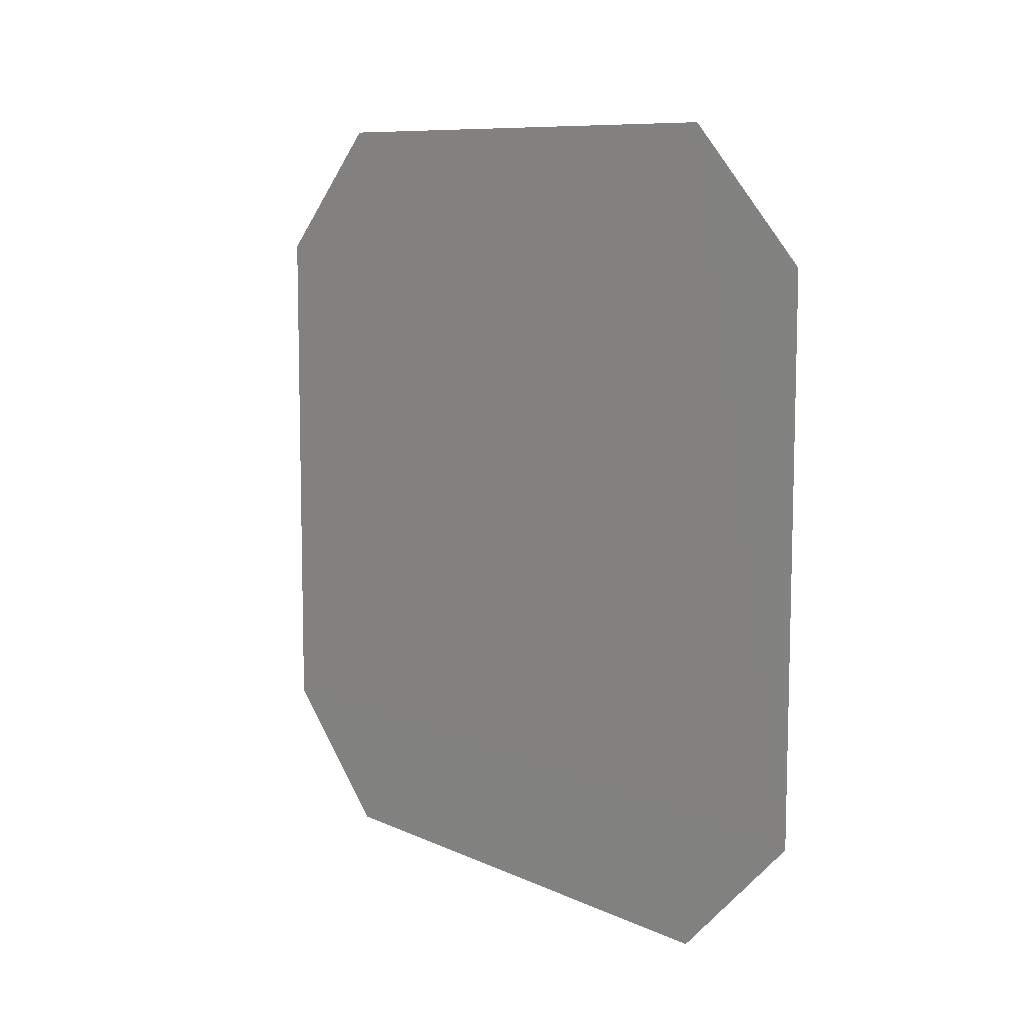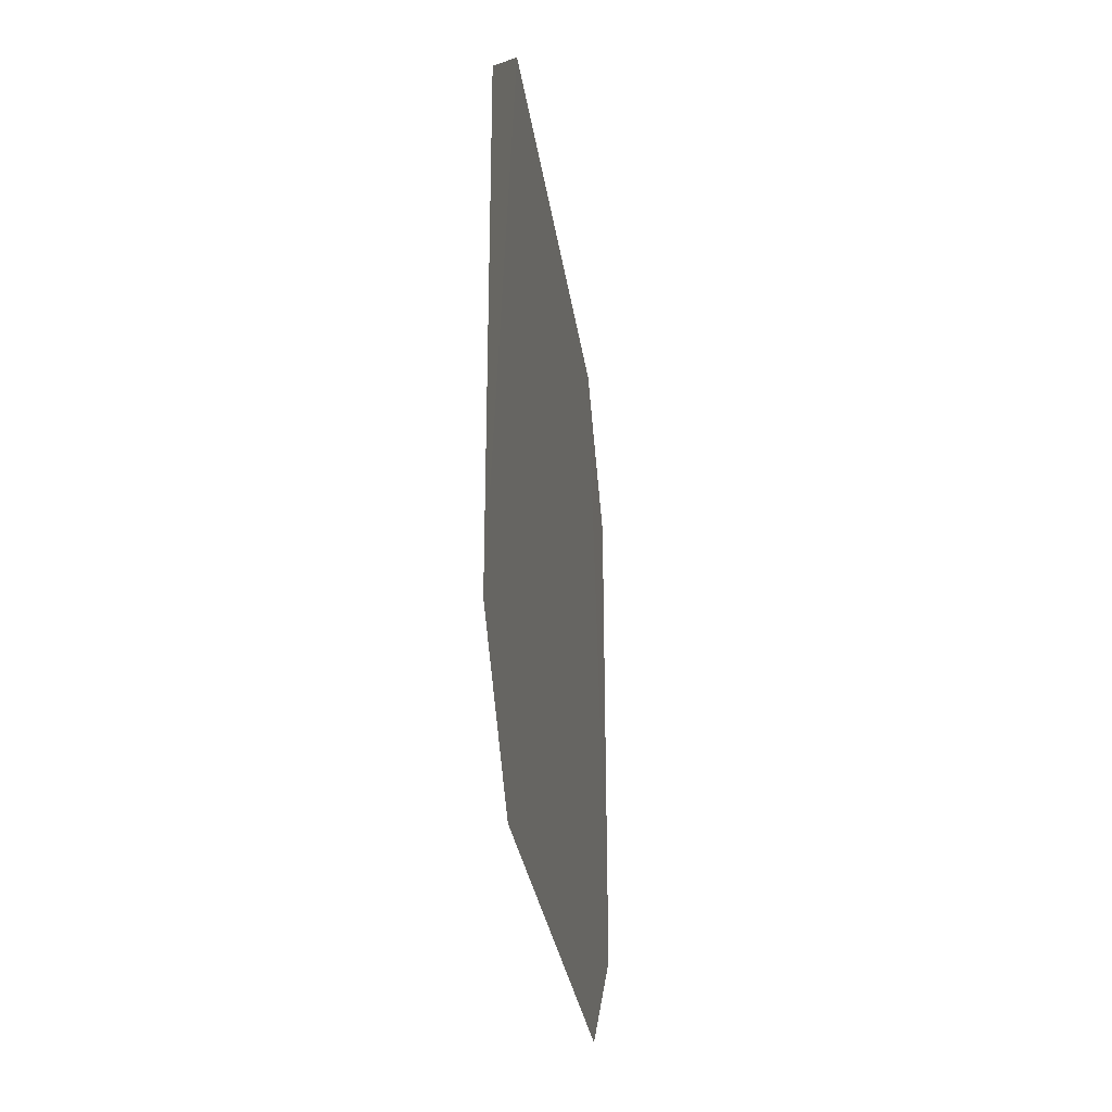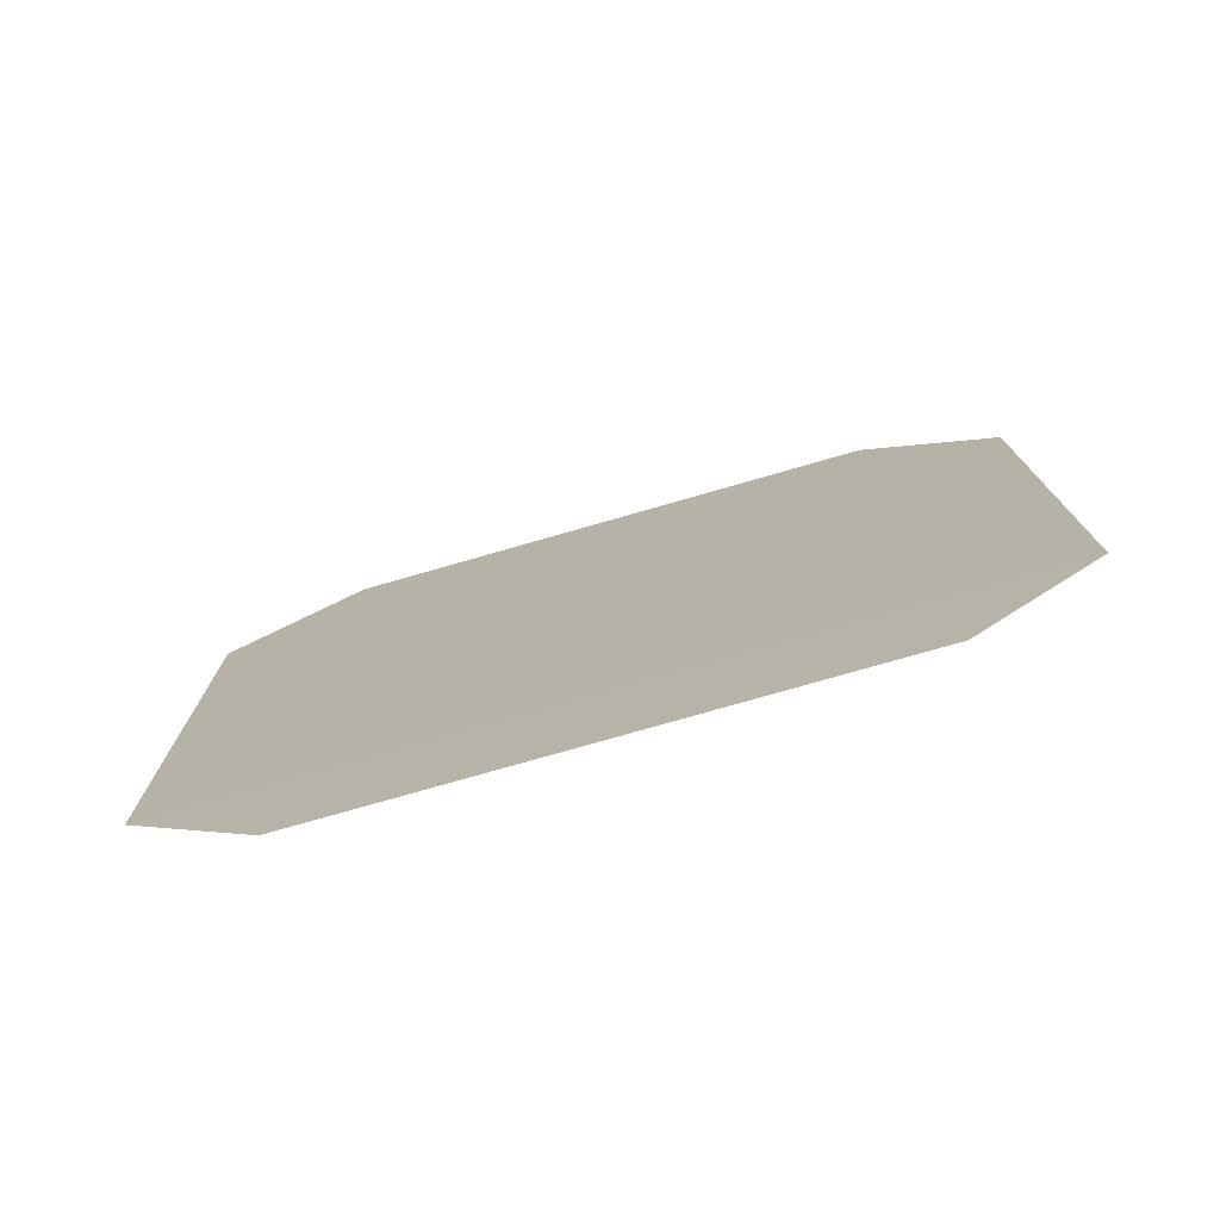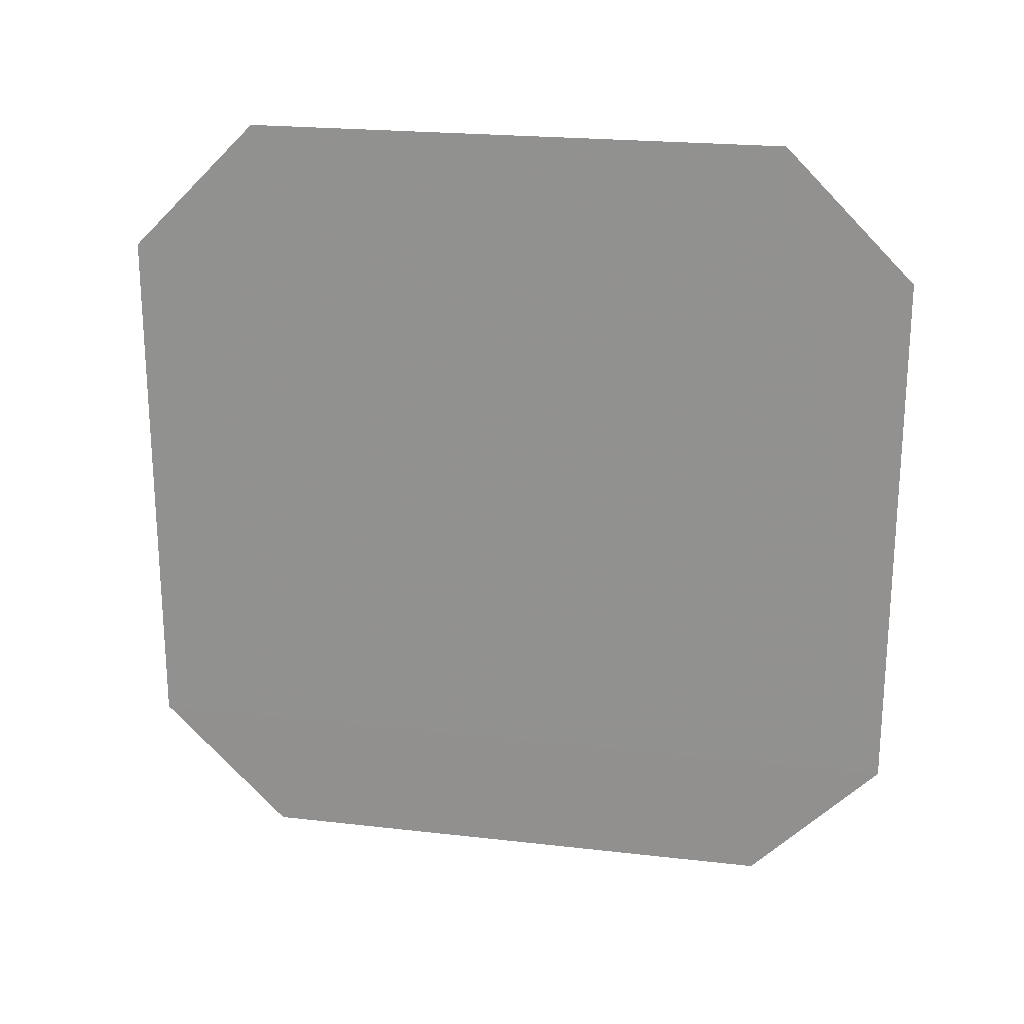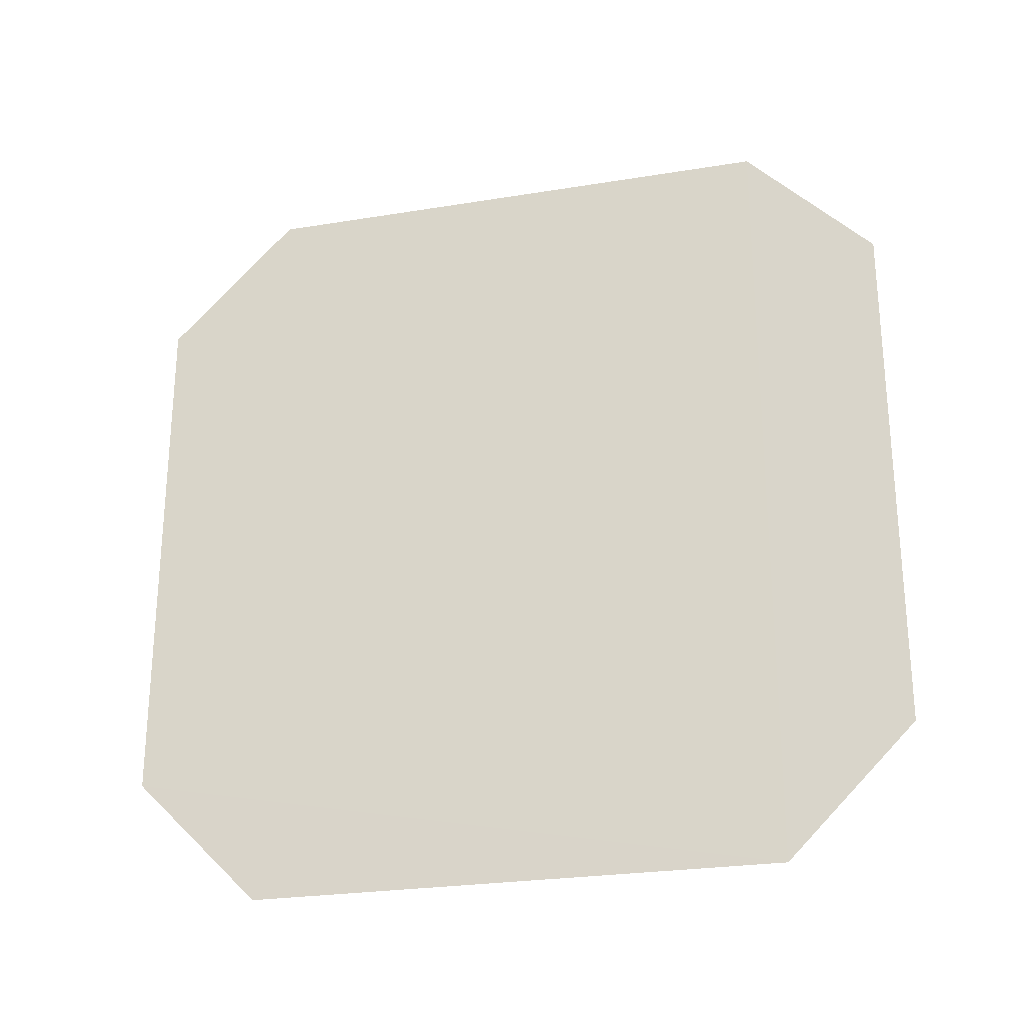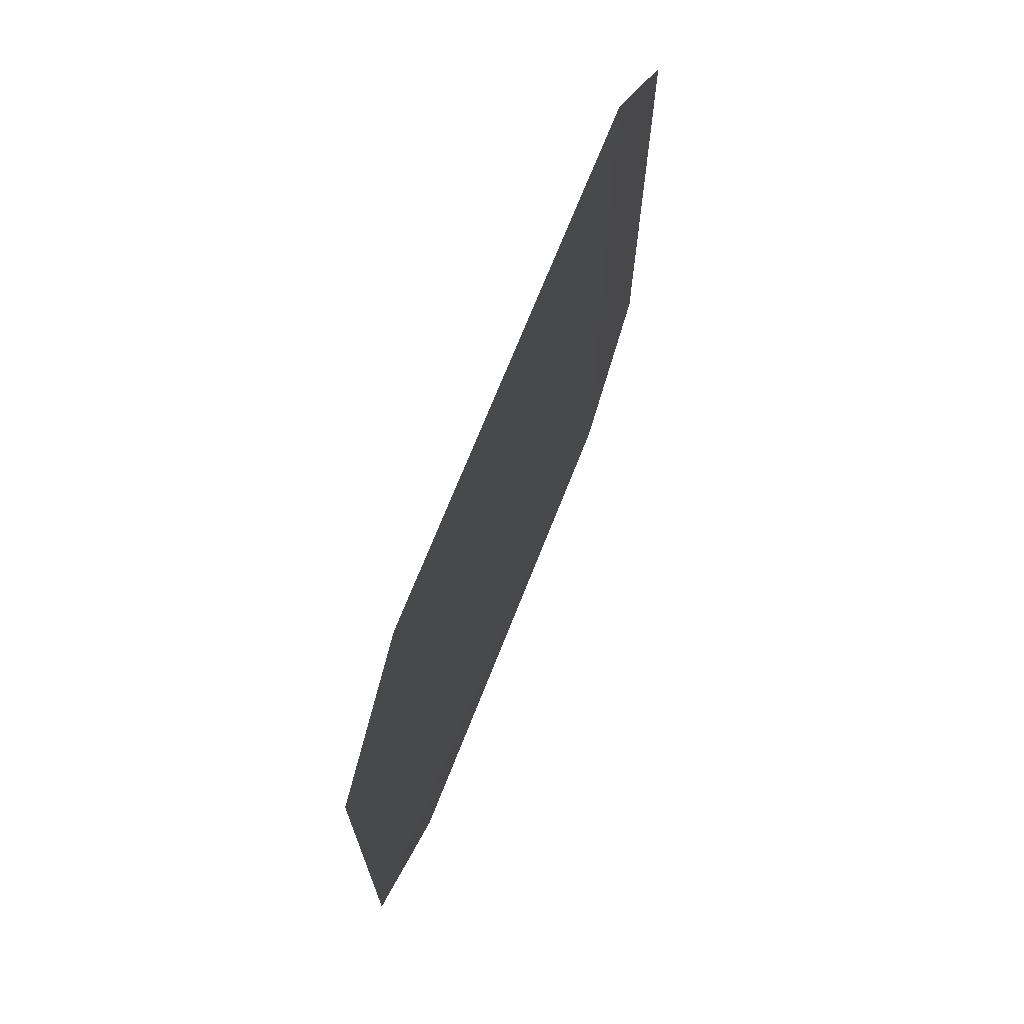
<metadata>
{"format":"obj","ext":"obj","renderer":"f3d","projection":"perspective","resolution":1024,"background":"white","views":[{"elev":9.1,"azim":-39.6,"up":"+Y"},{"elev":-30.5,"azim":-172.0,"up":"+Y"},{"elev":-76.4,"azim":-74.0,"up":"+Y"},{"elev":21.6,"azim":-78.5,"up":"+Y"},{"elev":-25.6,"azim":-75.4,"up":"+Z"},{"elev":70.1,"azim":21.4,"up":"+Z"}]}
</metadata>
<code>
v 1.6e-05 0.01429 0.0212
v 1.6e-05 0.01429 -0.0212
v 2e-06 0.02121 0.0143
v -1.9e-05 -0.0143 0.0212
v 2e-06 -0.02119 0.0143
v 2e-06 -0.02119 -0.0143
v -1.9e-05 -0.0143 -0.0212
v 2e-06 0.02121 -0.0143
v 1.6e-05 0.01429 0.0212
v 2e-06 0.02121 0.0143
v 1.6e-05 0.01429 0.0212
v -1.9e-05 -0.0143 0.0212
v 1.6e-05 0.01429 0.0212
v 2e-06 -0.02119 0.0143
v 1.6e-05 0.01429 -0.0212
v 1.6e-05 0.01429 -0.0212
v 2e-06 -0.02119 -0.0143
v 1.6e-05 0.01429 -0.0212
v -1.9e-05 -0.0143 -0.0212
v 2e-06 0.02121 -0.0143
v 2e-06 0.02121 0.0143
v 2e-06 0.02121 -0.0143
v -1.9e-05 -0.0143 -0.0212
v -1.9e-05 -0.0143 0.0212
v -1.9e-05 -0.0143 0.0212
v -1.9e-05 -0.0143 -0.0212
v 2e-06 -0.02119 -0.0143
v 2e-06 -0.02119 0.0143
f 1 2 8
f 1 8 3
f 9 10 4
f 11 12 5
f 13 14 6
f 13 6 15
f 16 17 7
f 18 19 20
f 21 22 23
f 21 23 24
f 25 26 27
f 25 27 28

</code>
